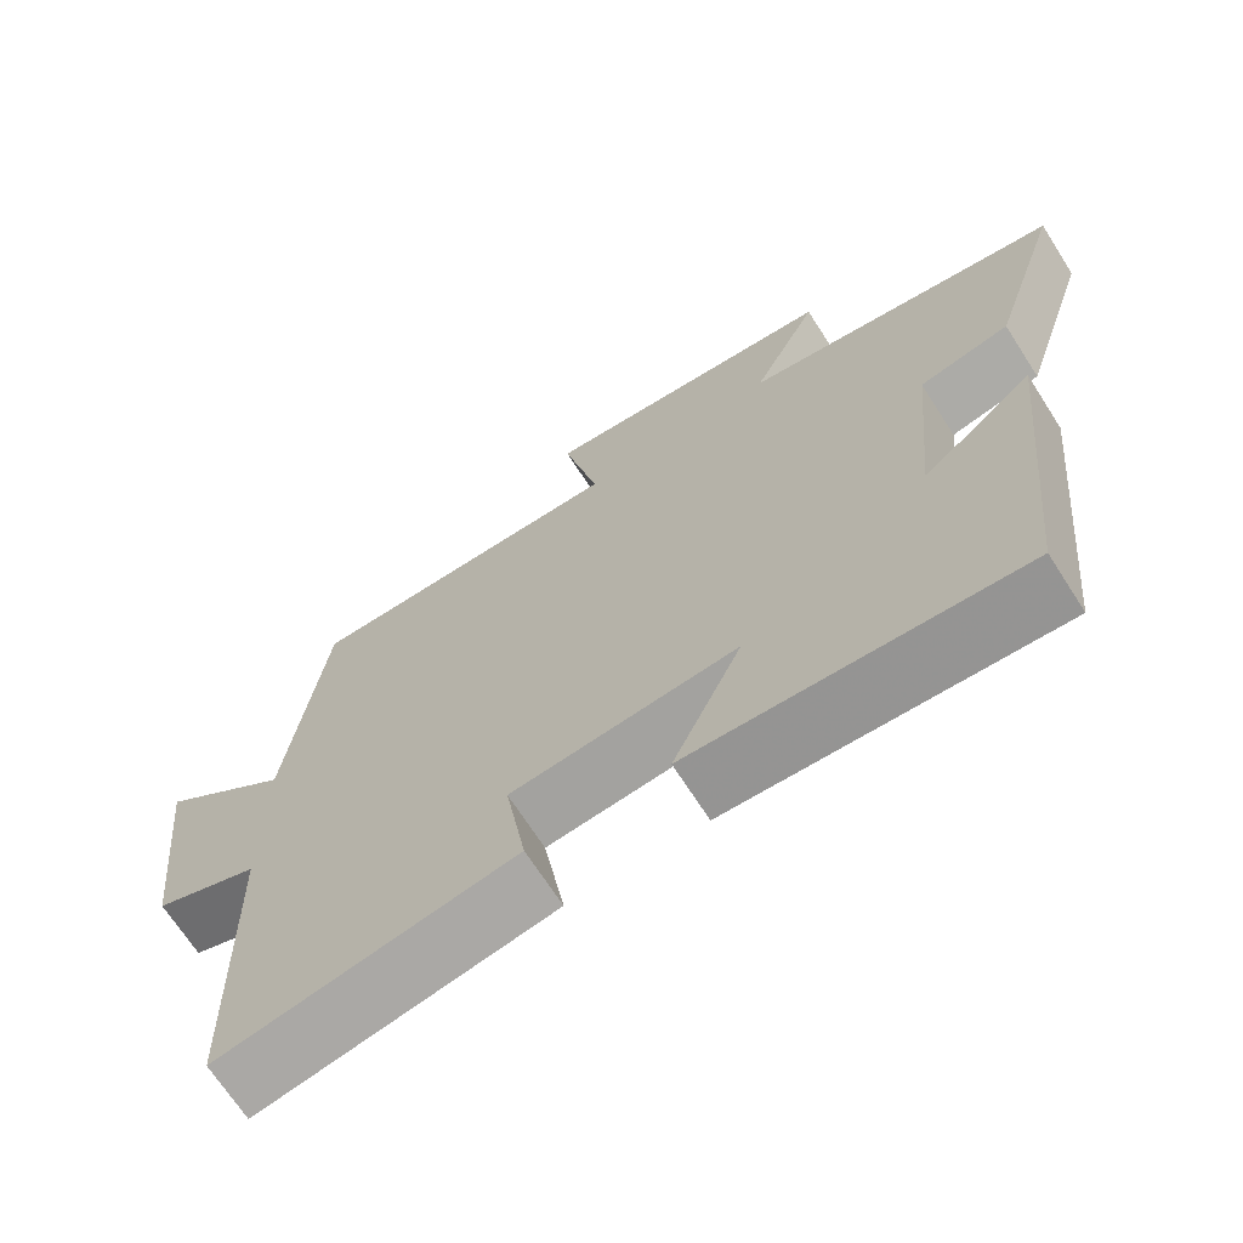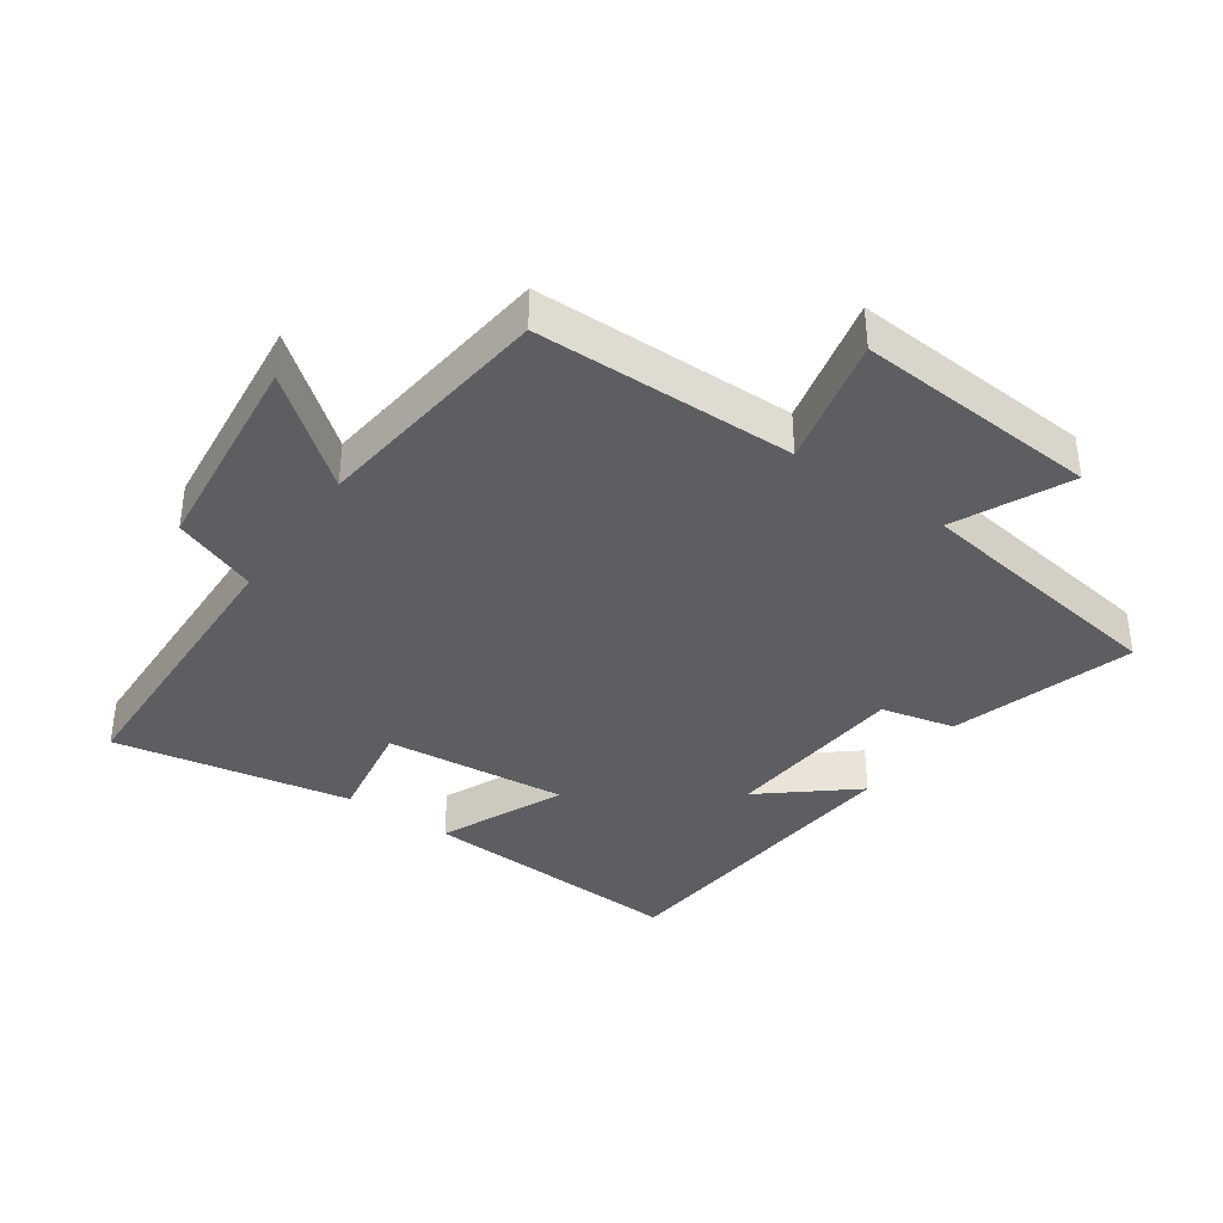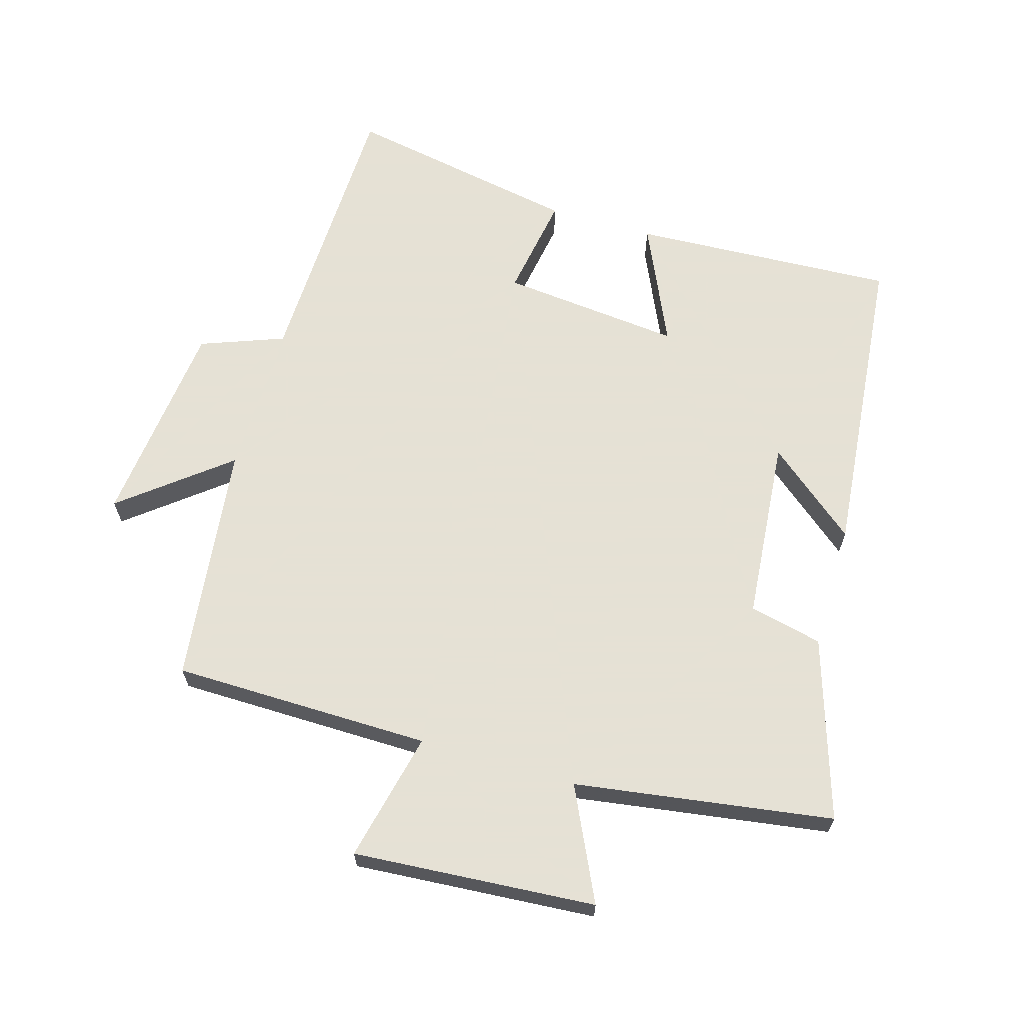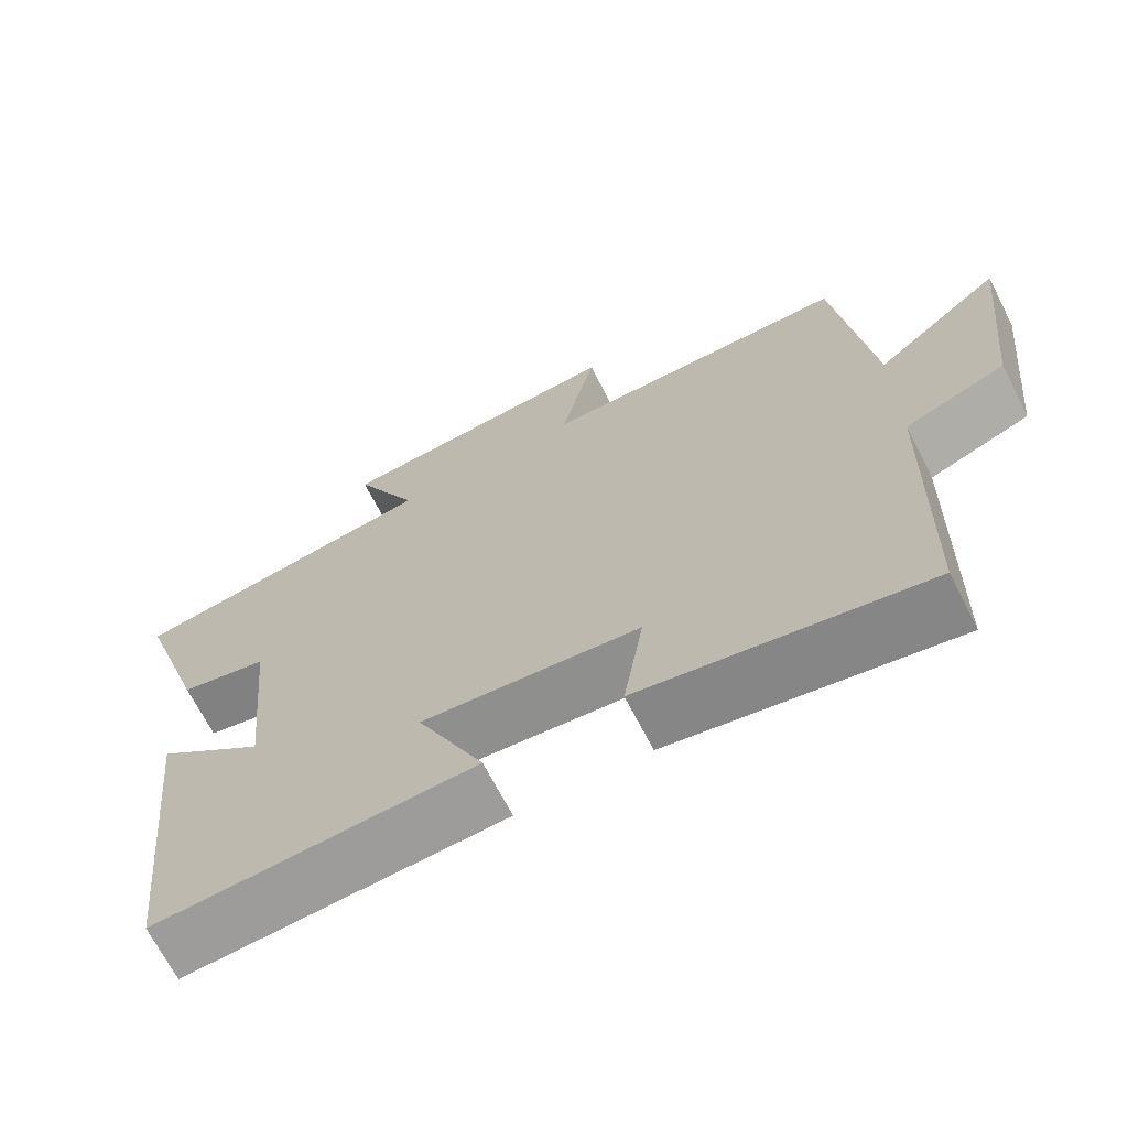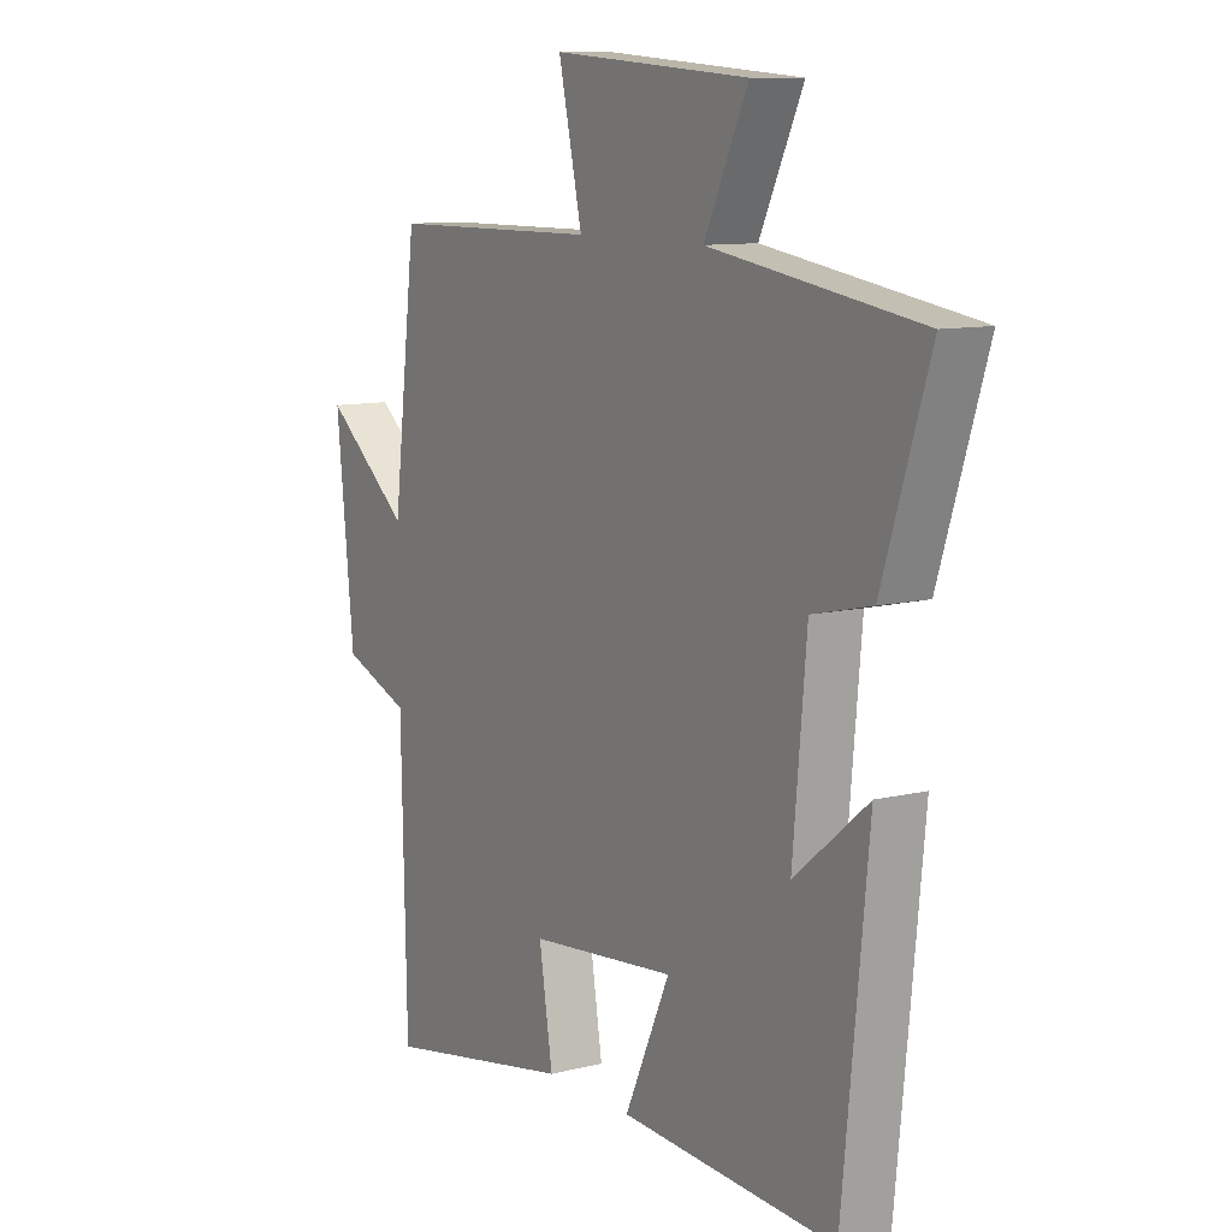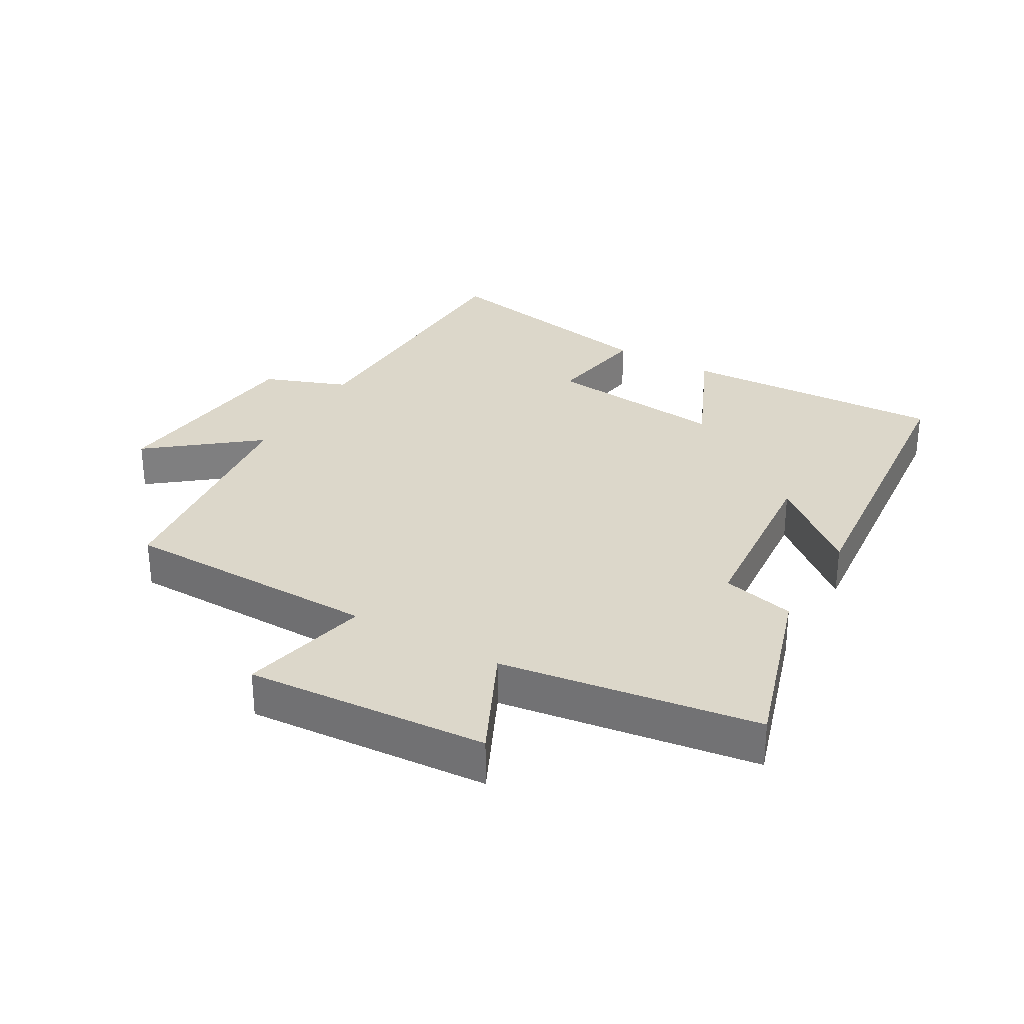
<metadata>
{"format":"obj","ext":"obj","renderer":"f3d","projection":"perspective","resolution":1024,"background":"white","views":[{"elev":-69.0,"azim":32.7,"up":"+Z"},{"elev":-38.0,"azim":-34.6,"up":"+Y"},{"elev":64.9,"azim":16.5,"up":"+Y"},{"elev":-68.7,"azim":-152.8,"up":"+Z"},{"elev":10.2,"azim":57.9,"up":"+Z"},{"elev":30.6,"azim":30.2,"up":"+Y"}]}
</metadata>
<code>
v 0.451 0.07 -0.521
v 0.042 0.07 -0.5
v 0.128 0.07 -0.311
v -0.152 0.07 -0.339
v -0.126 0.07 -0.5
v -0.49 0.07 -0.568
v -0.5 0.07 -0.12
v -0.629 0.07 -0.071
v -0.663 0.07 0.253
v -0.5 0.07 0.122
v -0.454 0.07 0.496
v -0.055 0.07 0.5
v -0.1 0.07 0.701
v 0.274 0.07 0.673
v 0.191 0.07 0.5
v 0.589 0.07 0.44
v 0.5 0.07 0.162
v 0.387 0.07 0.136
v 0.361 0.07 -0.148
v 0.5 0.07 -0.034
v 0.451 0 -0.521
v 0.042 0 -0.5
v 0.128 0 -0.311
v -0.152 0 -0.339
v -0.126 0 -0.5
v -0.49 0 -0.568
v -0.5 0 -0.12
v -0.629 0 -0.071
v -0.663 0 0.253
v -0.5 0 0.122
v -0.454 0 0.496
v -0.055 0 0.5
v -0.1 0 0.701
v 0.274 0 0.673
v 0.191 0 0.5
v 0.589 0 0.44
v 0.5 0 0.162
v 0.387 0 0.136
v 0.361 0 -0.148
v 0.5 0 -0.034
f 19 20 1 2
f 18 19 2 3
f 15 16 17 18
f 15 18 3 4
f 12 13 14 15
f 12 15 4
f 11 12 4
f 10 11 4
f 7 8 9 10
f 6 7 10
f 5 6 10
f 4 5 10
f 22 21 40 39
f 23 22 39 38
f 38 37 36 35
f 24 23 38 35
f 35 34 33 32
f 24 35 32
f 24 32 31
f 24 31 30
f 30 29 28 27
f 30 27 26
f 30 26 25
f 30 25 24
f 1 21 22 2
f 2 22 23 3
f 3 23 24 4
f 4 24 25 5
f 5 25 26 6
f 6 26 27 7
f 7 27 28 8
f 8 28 29 9
f 9 29 30 10
f 10 30 31 11
f 11 31 32 12
f 12 32 33 13
f 13 33 34 14
f 14 34 35 15
f 15 35 36 16
f 16 36 37 17
f 17 37 38 18
f 18 38 39 19
f 19 39 40 20
f 20 40 21 1

</code>
